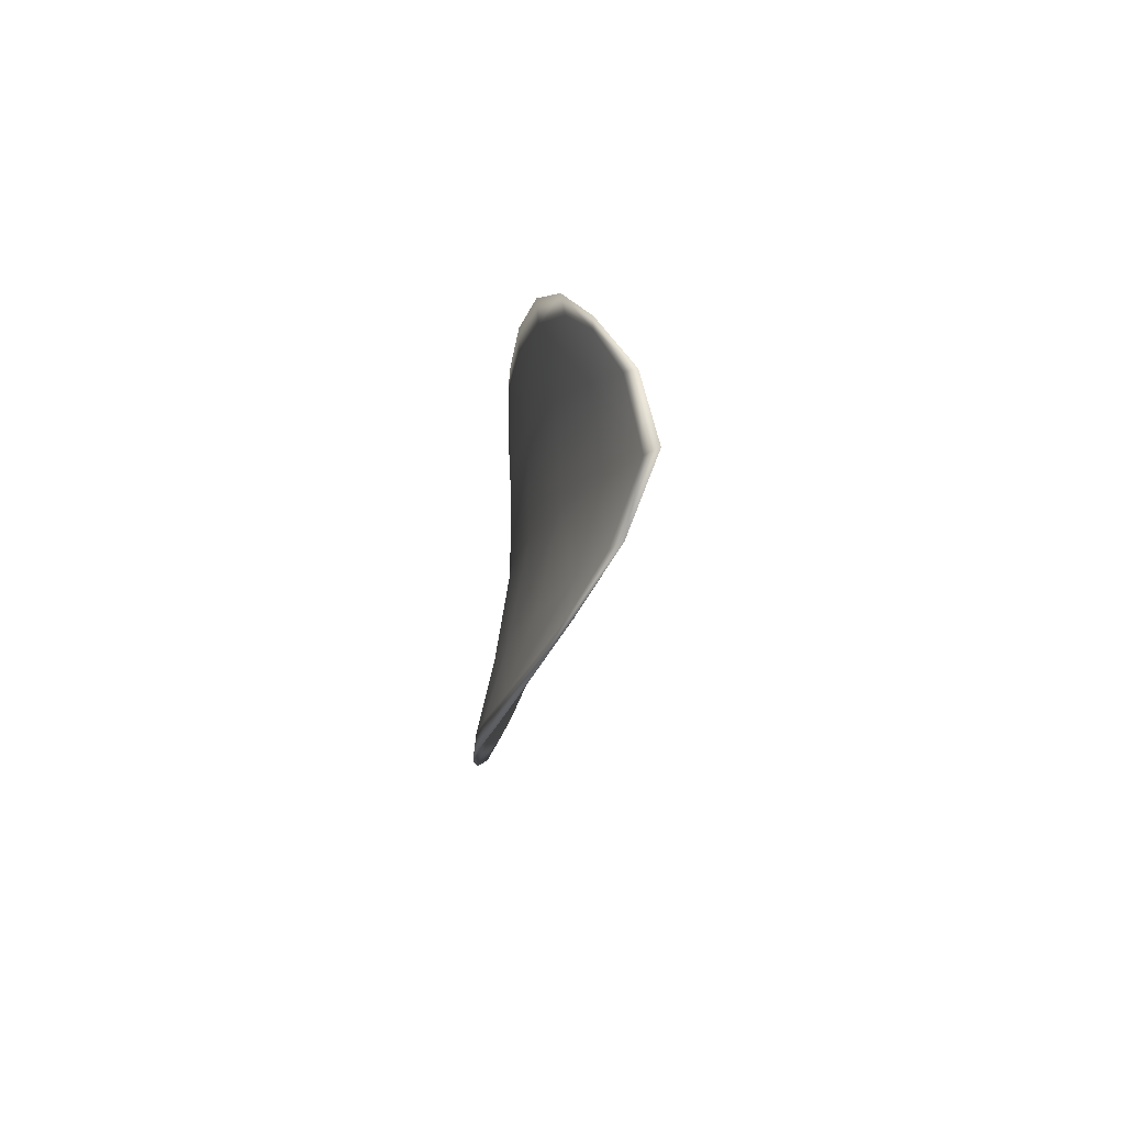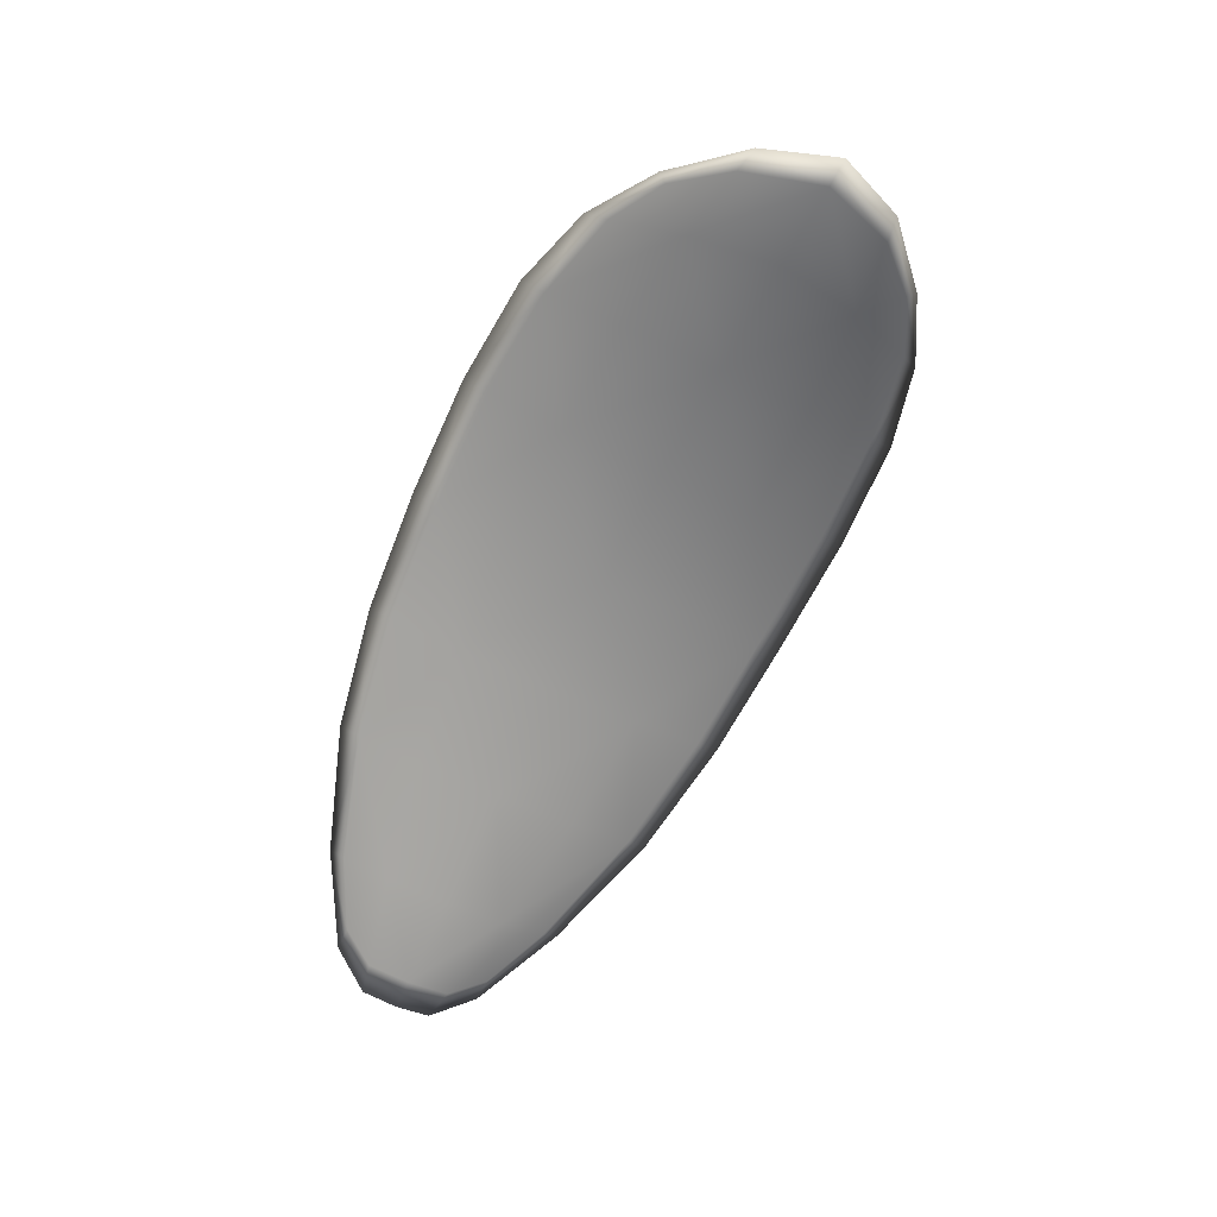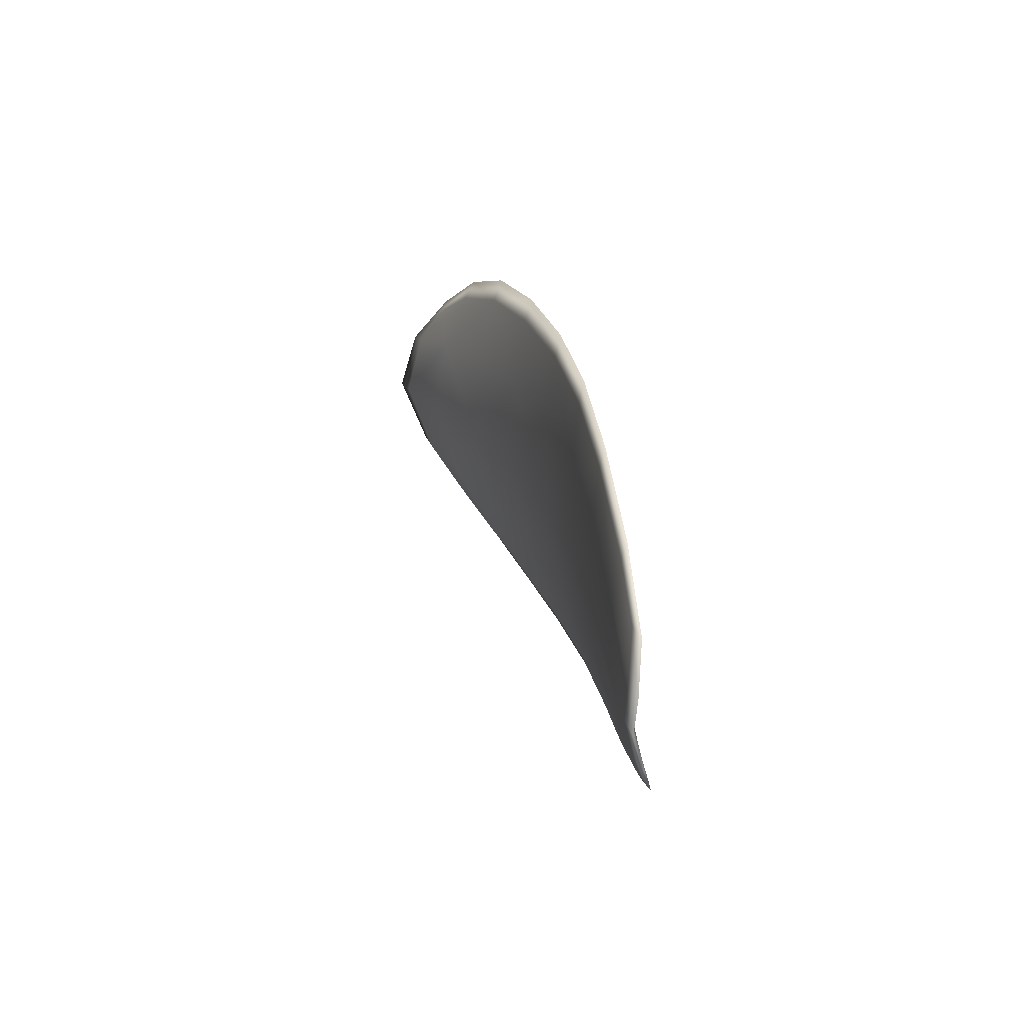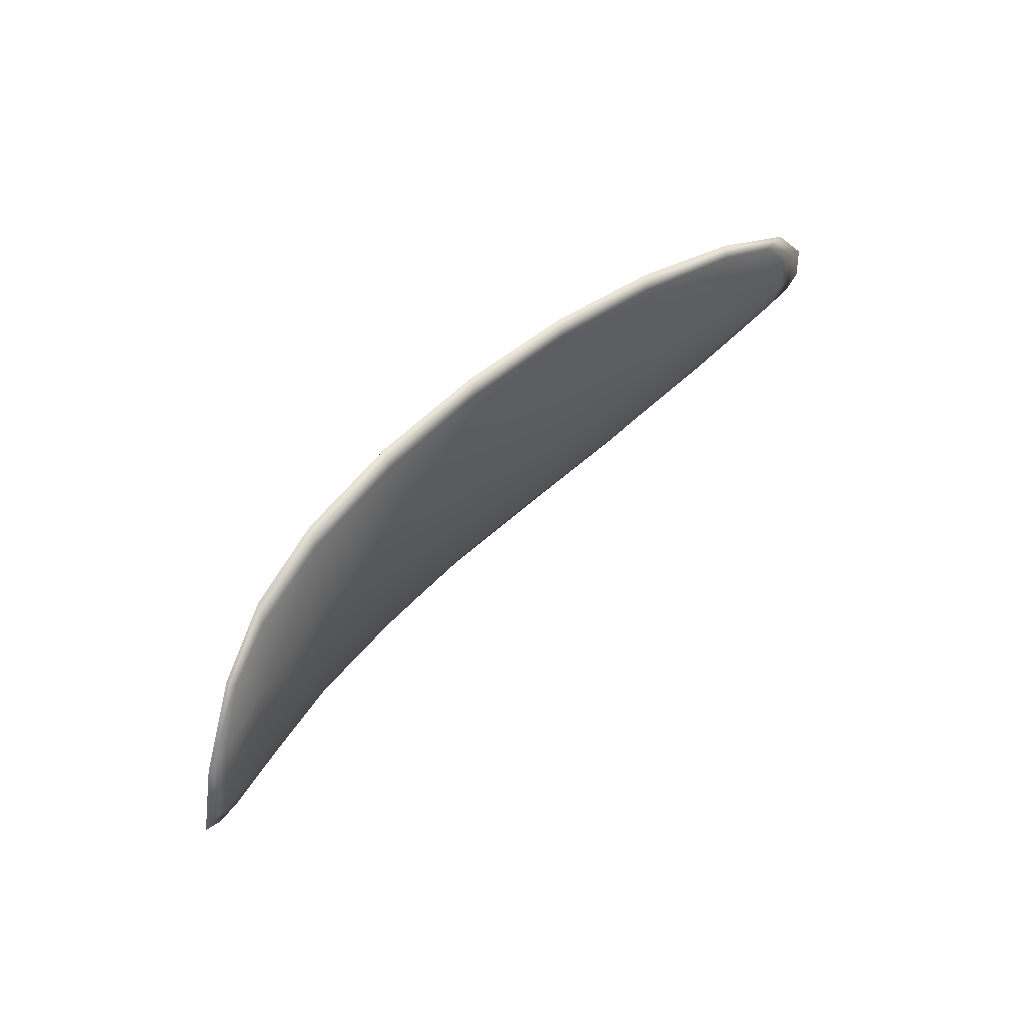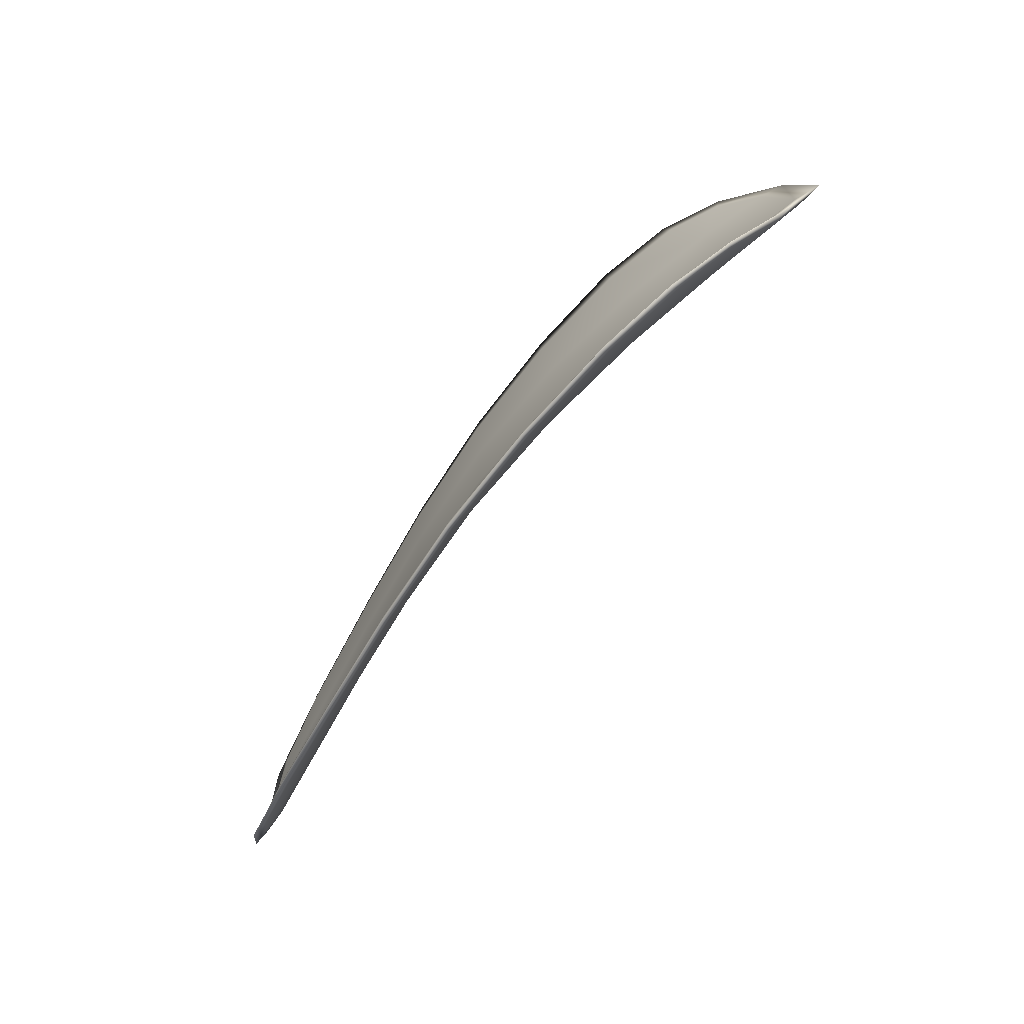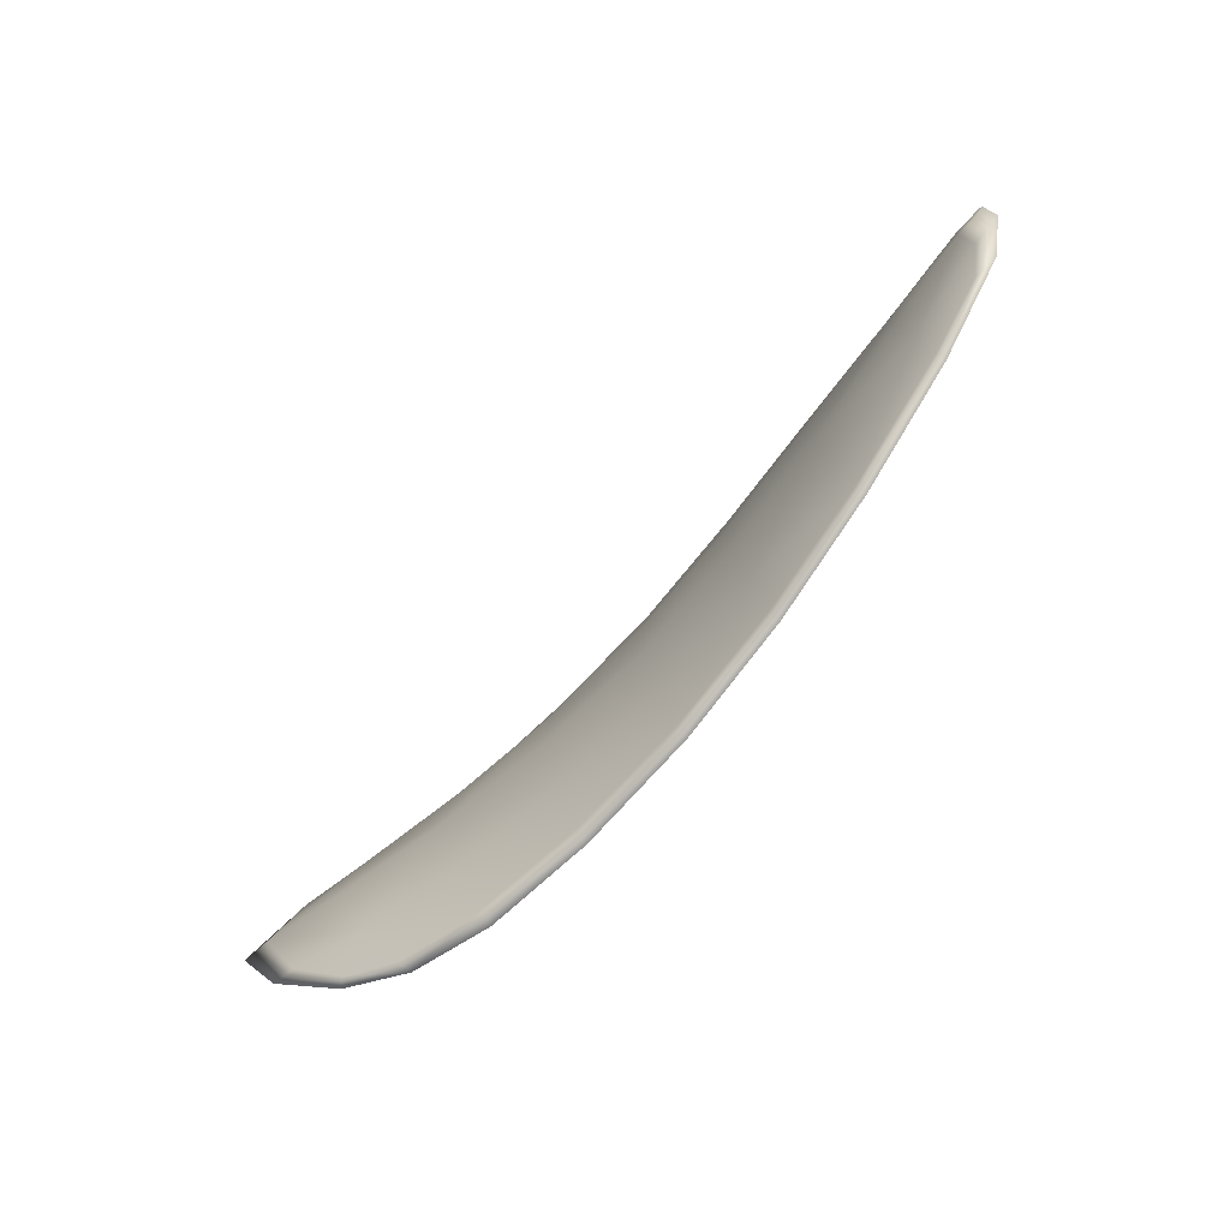
<metadata>
{"format":"obj","ext":"obj","renderer":"f3d","projection":"perspective","resolution":1024,"background":"white","views":[{"elev":-11.6,"azim":-111.9,"up":"+Z"},{"elev":-48.4,"azim":-116.5,"up":"+Y"},{"elev":22.7,"azim":59.6,"up":"+Z"},{"elev":57.1,"azim":-63.5,"up":"+Z"},{"elev":-68.7,"azim":-143.8,"up":"+Z"},{"elev":-78.5,"azim":30.7,"up":"+Z"}]}
</metadata>
<code>
v -2.47 0.7468 -1.108
v -2.471 0.7461 -1.105
v -2.466 0.7457 -1.105
v -2.466 0.7465 -1.108
v -2.466 0.7473 -1.111
v -2.469 0.7476 -1.11
v -2.471 0.7473 -1.109
v -2.473 0.7468 -1.108
v -2.474 0.7462 -1.105
v -2.47 0.7462 -1.102
v -2.469 0.7467 -1.099
v -2.466 0.7463 -1.099
v -2.466 0.7459 -1.101
v -2.473 0.7463 -1.102
v -2.471 0.7466 -1.1
v -2.453 0.7425 -1.101
v -2.453 0.7426 -1.099
v -2.449 0.7408 -1.1
v -2.449 0.7407 -1.102
v -2.449 0.7408 -1.105
v -2.453 0.7426 -1.105
v -2.458 0.7441 -1.105
v -2.457 0.7441 -1.101
v -2.457 0.7442 -1.098
v -2.453 0.7431 -1.108
v -2.449 0.7412 -1.108
v -2.449 0.7417 -1.11
v -2.453 0.7436 -1.111
v -2.457 0.7453 -1.111
v -2.457 0.7447 -1.108
v -2.462 0.7458 -1.108
v -2.462 0.7451 -1.105
v -2.461 0.7465 -1.111
v -2.462 0.7452 -1.101
v -2.462 0.7454 -1.098
v -2.445 0.7389 -1.103
v -2.445 0.739 -1.101
v -2.442 0.7379 -1.102
v -2.442 0.7374 -1.104
v -2.442 0.7373 -1.105
v -2.445 0.7388 -1.105
v -2.445 0.7393 -1.107
v -2.442 0.7377 -1.107
v -2.442 0.7384 -1.108
v -2.445 0.7397 -1.109
v -2.47 0.7464 -1.108
v -2.471 0.7457 -1.105
v -2.474 0.7459 -1.105
v -2.473 0.7465 -1.108
v -2.471 0.7472 -1.109
v -2.469 0.7473 -1.11
v -2.466 0.7471 -1.111
v -2.466 0.7461 -1.108
v -2.466 0.7454 -1.105
v -2.47 0.7459 -1.102
v -2.469 0.7464 -1.099
v -2.471 0.7464 -1.1
v -2.473 0.7461 -1.102
v -2.466 0.7455 -1.101
v -2.466 0.746 -1.099
v -2.453 0.7422 -1.101
v -2.453 0.7424 -1.099
v -2.457 0.744 -1.098
v -2.458 0.7437 -1.101
v -2.458 0.7438 -1.105
v -2.453 0.7423 -1.105
v -2.449 0.7405 -1.105
v -2.449 0.7404 -1.102
v -2.449 0.7406 -1.1
v -2.453 0.7428 -1.108
v -2.457 0.7443 -1.108
v -2.457 0.745 -1.111
v -2.453 0.7434 -1.111
v -2.449 0.7415 -1.11
v -2.449 0.7409 -1.108
v -2.462 0.7455 -1.108
v -2.462 0.7448 -1.105
v -2.462 0.7463 -1.111
v -2.462 0.7448 -1.101
v -2.462 0.7452 -1.098
v -2.445 0.7386 -1.103
v -2.445 0.7388 -1.101
v -2.445 0.7385 -1.105
v -2.442 0.7371 -1.105
v -2.442 0.7372 -1.104
v -2.443 0.7377 -1.102
v -2.445 0.7389 -1.107
v -2.445 0.7395 -1.109
v -2.442 0.7382 -1.108
v -2.442 0.7374 -1.107
v -2.445 0.739 -1.1
v -2.442 0.7375 -1.102
v -2.449 0.7408 -1.099
v -2.443 0.7377 -1.102
v -2.441 0.737 -1.106
v -2.442 0.738 -1.108
v -2.441 0.7367 -1.105
v -2.442 0.7382 -1.108
v -2.469 0.7477 -1.111
v -2.471 0.7474 -1.11
v -2.465 0.7475 -1.112
v -2.471 0.7472 -1.109
v -2.474 0.7463 -1.102
v -2.471 0.7466 -1.1
v -2.475 0.7461 -1.105
v -2.471 0.7464 -1.1
v -2.469 0.7467 -1.099
v -2.466 0.7463 -1.098
v -2.441 0.7368 -1.104
v -2.445 0.7397 -1.11
v -2.449 0.7418 -1.111
v -2.474 0.7467 -1.107
v -2.461 0.7467 -1.112
v -2.457 0.7454 -1.112
v -2.462 0.7454 -1.097
v -2.457 0.7441 -1.098
v -2.453 0.7425 -1.098
v -2.453 0.7437 -1.112
f 1 2 3
f 1 3 4
f 1 4 5
f 1 5 6
f 1 6 7
f 1 7 8
f 1 8 9
f 1 9 2
f 10 11 12
f 10 12 13
f 10 13 3
f 10 3 2
f 10 2 9
f 10 9 14
f 10 14 15
f 10 15 11
f 16 17 18
f 16 18 19
f 16 19 20
f 16 20 21
f 16 21 22
f 16 22 23
f 16 23 24
f 16 24 17
f 25 21 20
f 25 20 26
f 25 26 27
f 25 27 28
f 25 28 29
f 25 29 30
f 25 30 22
f 25 22 21
f 31 32 22
f 31 22 30
f 31 30 29
f 31 29 33
f 31 33 5
f 31 5 4
f 31 4 3
f 31 3 32
f 34 35 24
f 34 24 23
f 34 23 22
f 34 22 32
f 34 32 3
f 34 3 13
f 34 13 12
f 34 12 35
f 36 37 38
f 36 38 39
f 36 39 40
f 36 40 41
f 36 41 20
f 36 20 19
f 36 19 18
f 36 18 37
f 42 41 40
f 42 40 43
f 42 43 44
f 42 44 45
f 42 45 27
f 42 27 26
f 42 26 20
f 42 20 41
f 46 47 48
f 46 48 49
f 46 49 50
f 46 50 51
f 46 51 52
f 46 52 53
f 46 53 54
f 46 54 47
f 55 56 57
f 55 57 58
f 55 58 48
f 55 48 47
f 55 47 54
f 55 54 59
f 55 59 60
f 55 60 56
f 61 62 63
f 61 63 64
f 61 64 65
f 61 65 66
f 61 66 67
f 61 67 68
f 61 68 69
f 61 69 62
f 70 66 65
f 70 65 71
f 70 71 72
f 70 72 73
f 70 73 74
f 70 74 75
f 70 75 67
f 70 67 66
f 76 77 54
f 76 54 53
f 76 53 52
f 76 52 78
f 76 78 72
f 76 72 71
f 76 71 65
f 76 65 77
f 79 80 60
f 79 60 59
f 79 59 54
f 79 54 77
f 79 77 65
f 79 65 64
f 79 64 63
f 79 63 80
f 81 82 69
f 81 69 68
f 81 68 67
f 81 67 83
f 81 83 84
f 81 84 85
f 81 85 86
f 81 86 82
f 87 83 67
f 87 67 75
f 87 75 74
f 87 74 88
f 87 88 89
f 87 89 90
f 87 90 84
f 87 84 83
f 91 92 38
f 91 38 37
f 91 37 18
f 91 18 93
f 91 93 69
f 91 69 82
f 91 82 94
f 91 94 92
f 95 96 44
f 95 44 43
f 95 43 40
f 95 40 97
f 95 97 84
f 95 84 90
f 95 90 98
f 95 98 96
f 99 100 7
f 99 7 6
f 99 6 5
f 99 5 101
f 99 101 52
f 99 52 51
f 99 51 102
f 99 102 100
f 103 104 15
f 103 15 14
f 103 14 9
f 103 9 105
f 103 105 48
f 103 48 58
f 103 58 106
f 103 106 104
f 107 108 12
f 107 12 11
f 107 11 15
f 107 15 104
f 107 104 106
f 107 106 56
f 107 56 60
f 107 60 108
f 109 97 40
f 109 40 39
f 109 39 38
f 109 38 92
f 109 92 94
f 109 94 85
f 109 85 84
f 109 84 97
f 110 111 27
f 110 27 45
f 110 45 44
f 110 44 96
f 110 96 98
f 110 98 88
f 110 88 74
f 110 74 111
f 112 105 9
f 112 9 8
f 112 8 7
f 112 7 100
f 112 100 102
f 112 102 49
f 112 49 48
f 112 48 105
f 113 101 5
f 113 5 33
f 113 33 29
f 113 29 114
f 113 114 72
f 113 72 78
f 113 78 52
f 113 52 101
f 115 116 24
f 115 24 35
f 115 35 12
f 115 12 108
f 115 108 60
f 115 60 80
f 115 80 63
f 115 63 116
f 117 93 18
f 117 18 17
f 117 17 24
f 117 24 116
f 117 116 63
f 117 63 62
f 117 62 69
f 117 69 93
f 118 114 29
f 118 29 28
f 118 28 27
f 118 27 111
f 118 111 74
f 118 74 73
f 118 73 72
f 118 72 114

</code>
